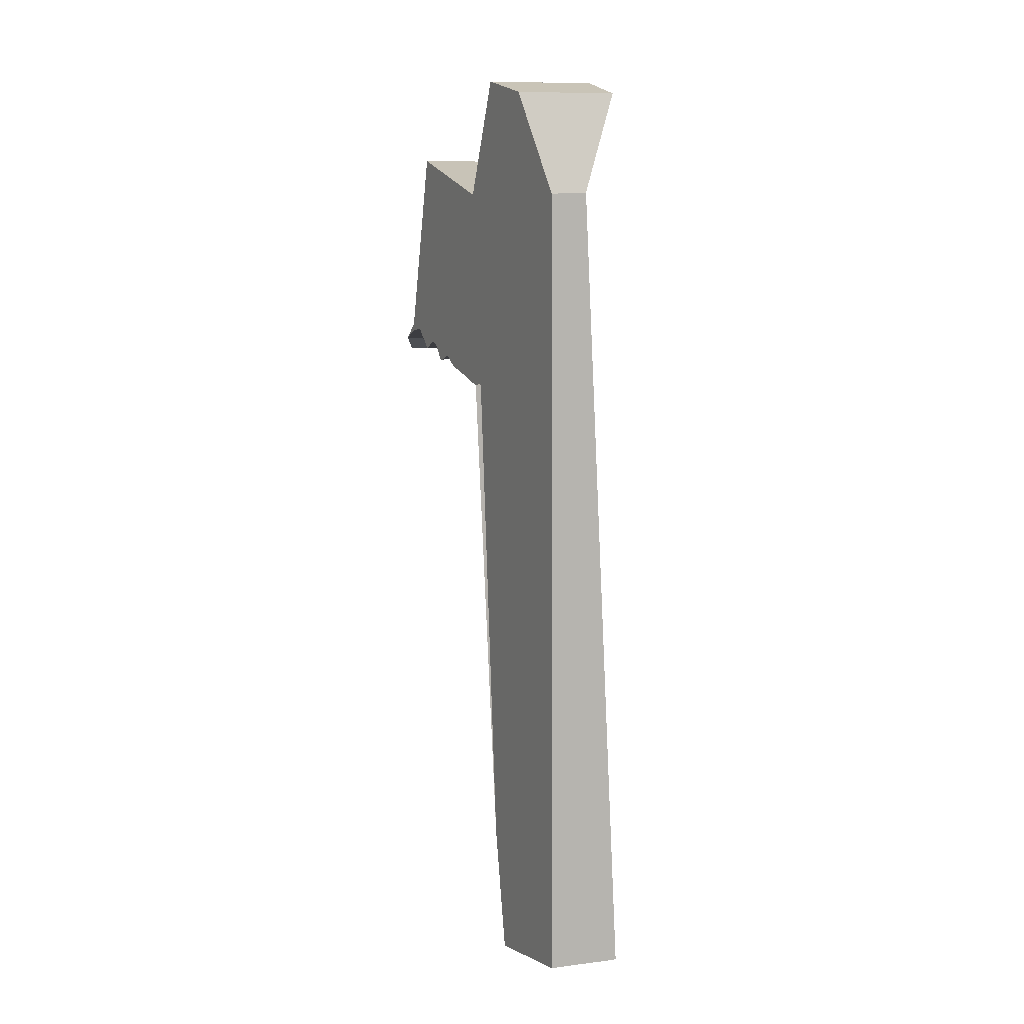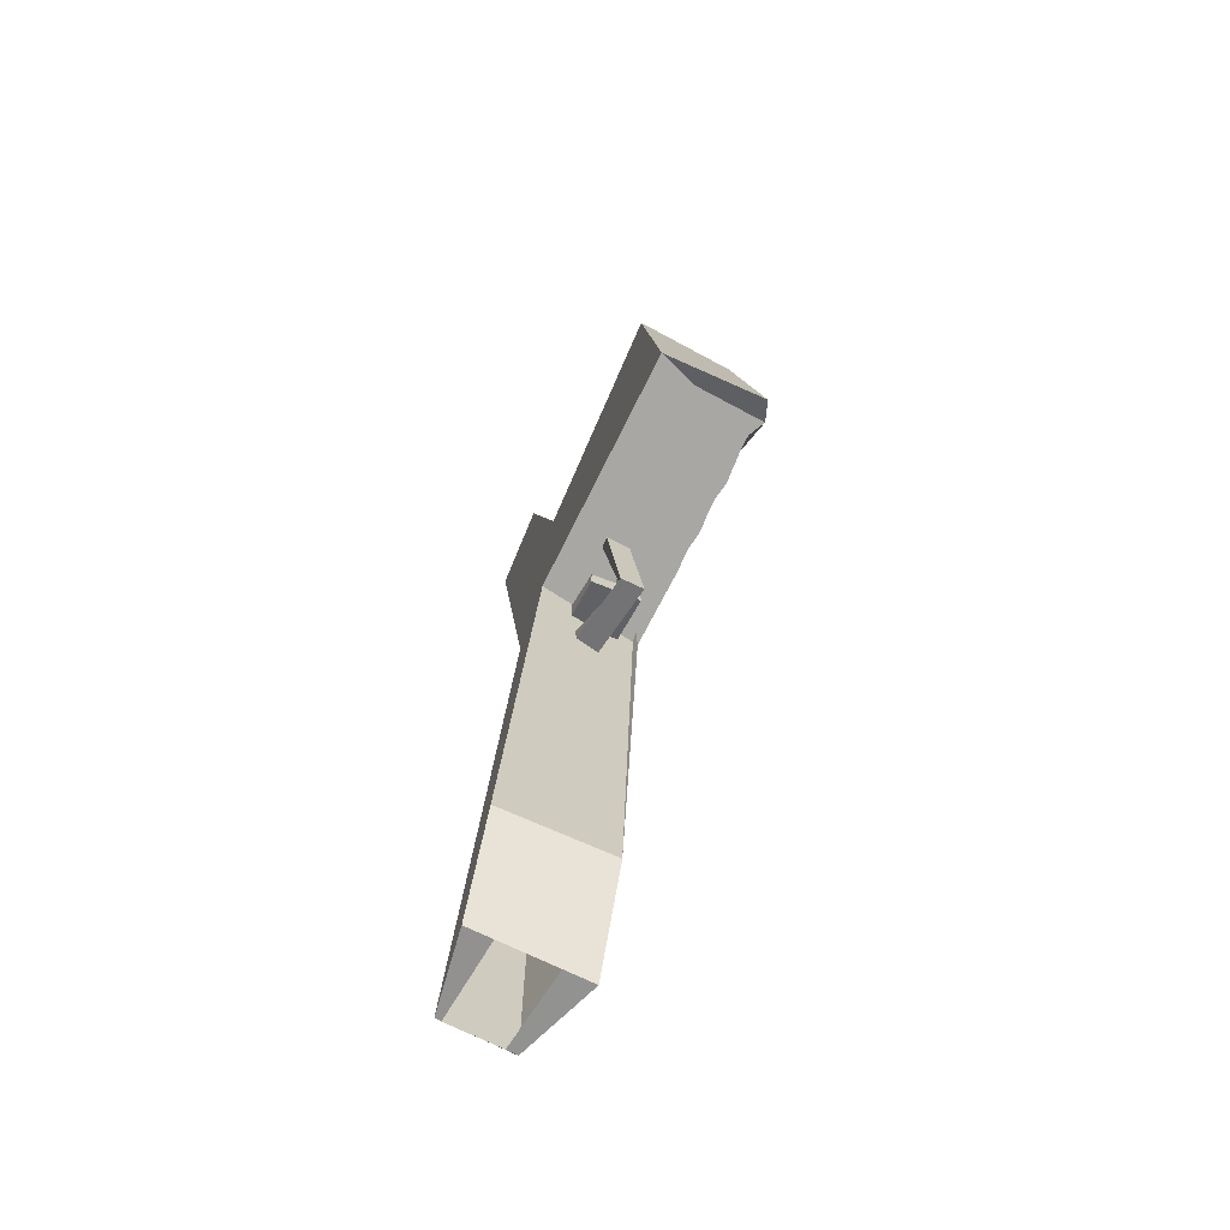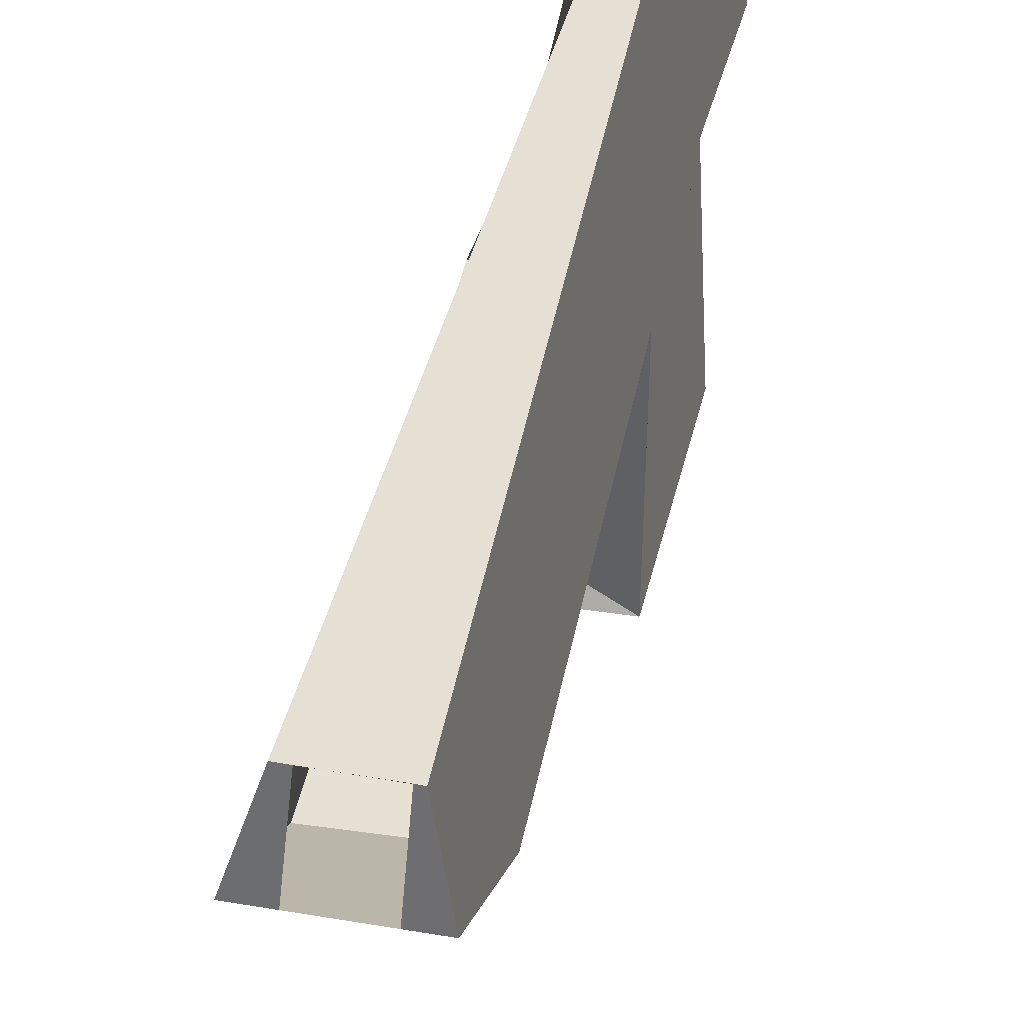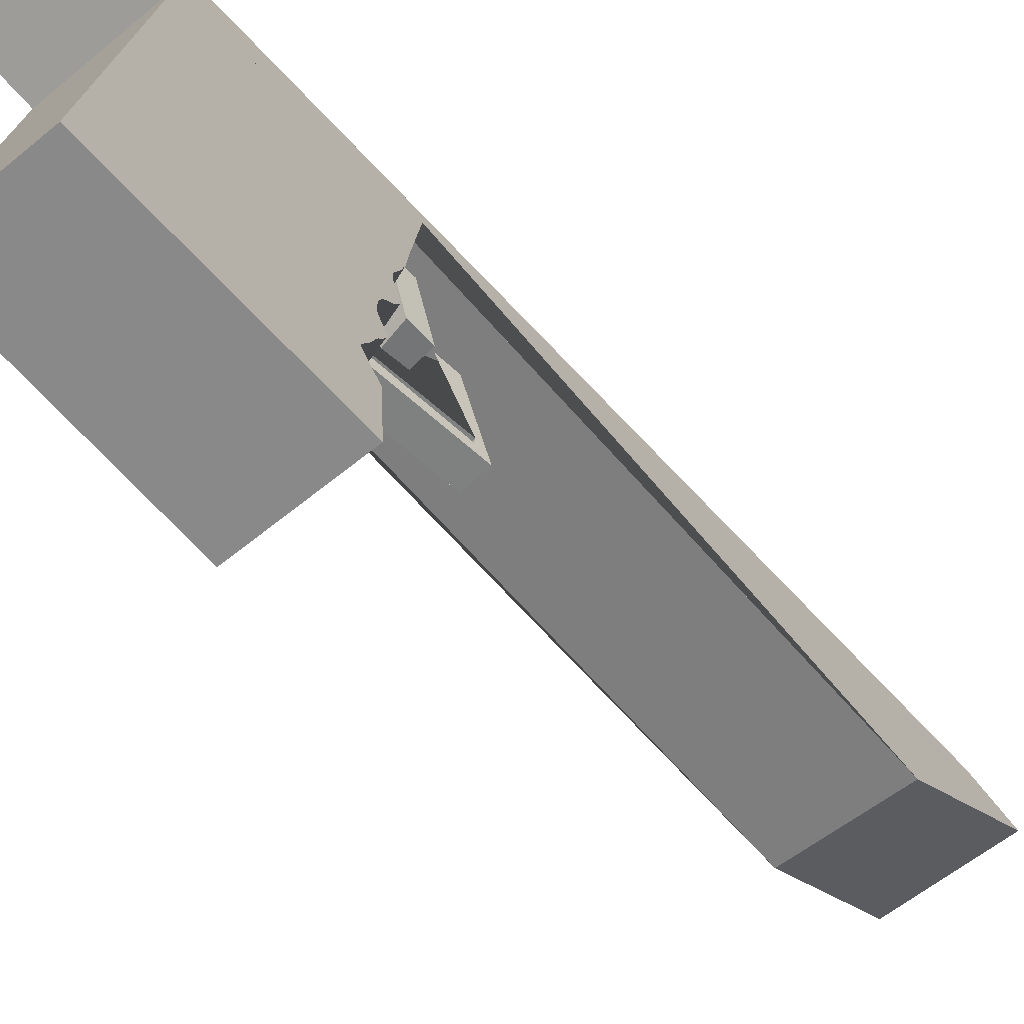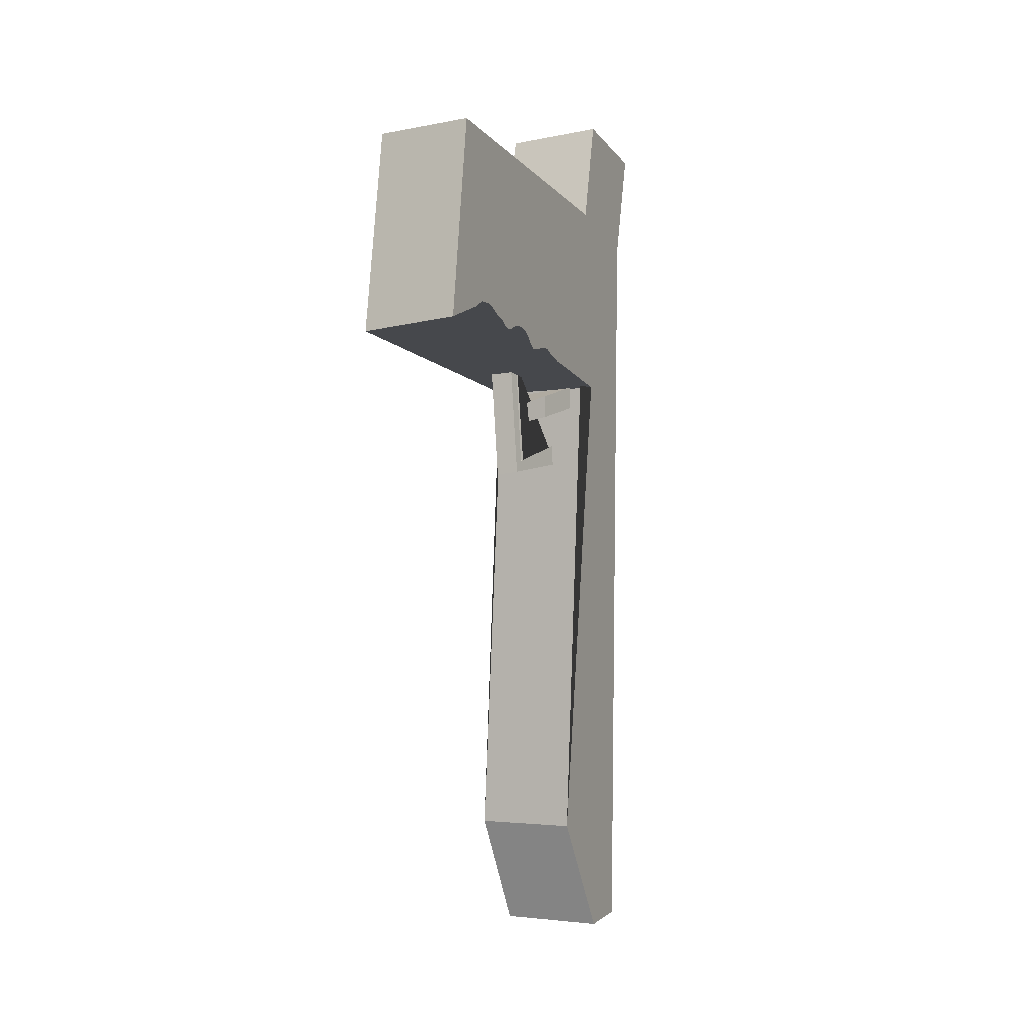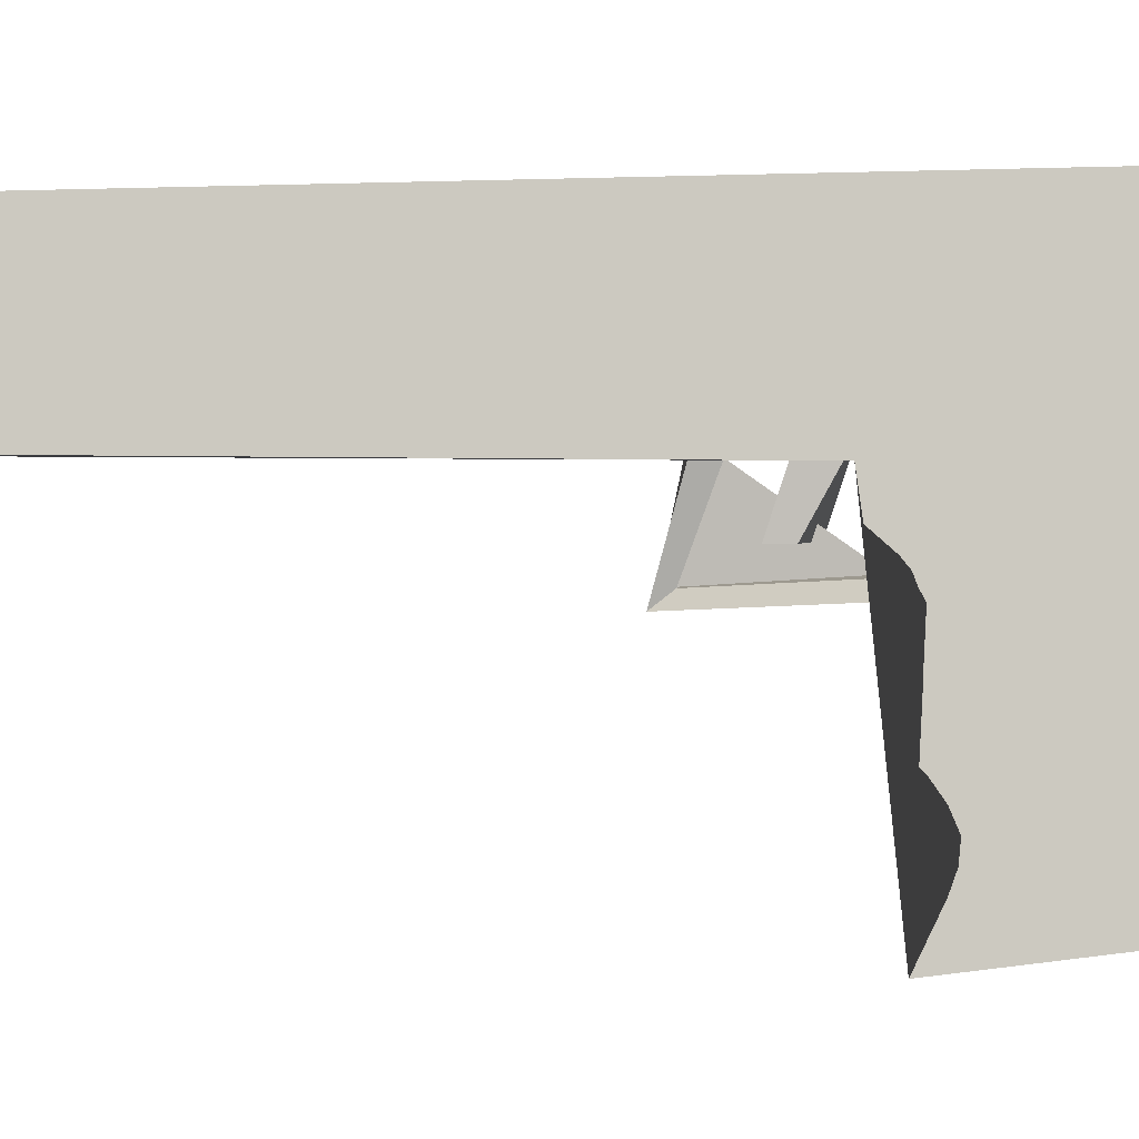
<metadata>
{"format":"obj","ext":"obj","renderer":"f3d","projection":"perspective","resolution":1024,"background":"white","views":[{"elev":7.2,"azim":164.7,"up":"+Z"},{"elev":-68.1,"azim":-25.3,"up":"+Z"},{"elev":36.5,"azim":-167.7,"up":"+Y"},{"elev":-56.4,"azim":41.1,"up":"+Y"},{"elev":-6.2,"azim":34.5,"up":"+Z"},{"elev":1.9,"azim":-84.9,"up":"+Y"}]}
</metadata>
<code>
o Trigger_Cube.002
v 0.6573 1.182 0.2983
v 0.6573 1.131 0.2813
v 0.6573 1.182 0.3211
v 0.6573 1.131 0.304
v 0.6062 1.182 0.2924
v 0.6062 1.131 0.2756
v 0.6062 1.182 0.3211
v 0.6062 1.131 0.2932
f 1 3 4 2
f 3 7 8 4
f 7 5 6 8
f 5 1 2 6
f 3 1 5 7
f 8 6 2 4
o Gun_Plane.001
v 0.5758 0.9526 0.5595
v 0.5784 1.171 0.5113
v 0.5683 1.207 0.619
v 0.5707 1.286 0.601
v 0.6057 1.314 0.506
v 0.5655 1.299 -0.2534
v 0.552 1.219 -0.2569
v 0.5485 1.175 -0.1506
v 0.573 1.172 0.321
v 0.5799 0.9233 0.3474
v 0.6789 0.958 0.558
v 0.681 1.177 0.5098
v 0.6711 1.21 0.6174
v 0.6649 1.29 0.5994
v 0.6392 1.313 0.5045
v 0.6335 1.302 -0.255
v 0.6601 1.221 -0.2585
v 0.6566 1.173 -0.1521
v 0.6811 1.187 0.3194
v 0.6898 0.9217 0.3485
v 0.6935 0.9653 0.371
v 0.6873 1.082 0.3449
v 0.6904 1.038 0.3586
v 0.6842 1.137 0.3305
v 0.6919 1.013 0.3521
v 0.6857 1.112 0.3356
v 0.6888 1.057 0.3451
v 0.6826 1.162 0.325
v 0.6927 0.9726 0.3712
v 0.6997 0.9457 0.3614
v 0.6923 0.9927 0.3631
v 0.6925 0.9826 0.3695
v 0.6921 1.003 0.3583
v 0.6926 0.9776 0.3713
v 0.6922 0.9977 0.361
v 0.6924 0.9876 0.3664
v 0.692 1.008 0.3542
v 0.6896 1.049 0.3542
v 0.6912 1.02 0.3538
v 0.5847 1.043 0.3475
v 0.5912 0.9913 0.3724
v 0.5788 1.111 0.3513
v 0.5934 0.9612 0.366
v 0.5818 1.075 0.3495
v 0.588 1.021 0.3554
v 0.5759 1.142 0.3253
v 0.5962 0.9384 0.3545
v 0.5832 1.055 0.3517
v 0.5896 1.006 0.3659
v 0.5774 1.126 0.3424
v 0.5929 0.9762 0.3712
v 0.5803 1.093 0.3496
v 0.5863 1.036 0.3457
v 0.5745 1.157 0.3231
v 0.6955 0.9594 0.3697
v 0.5904 0.9988 0.3692
v 0.5888 1.014 0.3607
v 0.5908 0.995 0.3708
v 0.5892 1.01 0.3633
v 0.59 1.003 0.3675
v 0.5884 1.018 0.358
v 0.5872 1.029 0.3478
v 0.5876 1.025 0.3516
v 0.5867 1.03 0.3473
v 0.584 1.046 0.3481
v 0.5781 1.119 0.3485
v 0.581 1.084 0.3469
v 0.5825 1.064 0.3538
v 0.5796 1.104 0.3554
v 0.5799 1.098 0.3518
v 0.5937 0.9687 0.3686
v 0.5921 0.9837 0.3718
v 0.6908 1.029 0.3583
v 0.691 1.024 0.3562
v 0.6906 1.033 0.3593
v 0.6881 1.07 0.3409
v 0.69 1.044 0.3574
v 0.6884 1.063 0.3408
v 0.6892 1.054 0.3499
v 0.6877 1.076 0.3427
v 0.6865 1.097 0.3422
v 0.6869 1.089 0.3457
v 0.6861 1.105 0.3383
v 0.6871 1.085 0.3458
v 0.6863 1.101 0.3401
v 0.6867 1.093 0.3445
v 0.6859 1.109 0.3372
v 0.5807 1.088 0.3475
v 0.5814 1.08 0.348
v 0.62 1.097 0.2186
v 0.6109 1.179 0.2411
v 0.6102 1.18 0.2597
v 0.608 1.115 0.3358
v 0.6076 1.103 0.3372
v 0.6442 1.098 0.2199
v 0.6353 1.185 0.2386
v 0.6339 1.183 0.2592
v 0.6445 1.109 0.2336
v 0.6322 1.116 0.3371
v 0.6318 1.104 0.3385
v 0.625 1.109 0.233
v 0.5955 1.3 -0.2542
v 0.5714 1.3 -0.2538
v 0.6311 1.22 -0.258
v 0.6067 1.22 -0.2577
v 0.5775 1.219 -0.2573
v 0.6228 1.301 -0.2546
v 0.6092 1.301 -0.2544
v 0.5834 1.3 -0.254
v 0.6189 1.22 -0.2579
v 0.5921 1.22 -0.2575
v 0.627 1.261 -0.2563
v 0.5744 1.26 -0.2556
v 0.6023 1.301 -0.2543
v 0.5774 1.3 -0.2539
v 0.6128 1.22 -0.2578
v 0.5848 1.219 -0.2574
v 0.629 1.241 -0.2572
v 0.576 1.239 -0.2564
v 0.616 1.301 -0.2545
v 0.5895 1.3 -0.2541
v 0.625 1.22 -0.258
v 0.5994 1.22 -0.2576
v 0.6249 1.281 -0.2555
v 0.5729 1.28 -0.2547
f 10 11 12 13 14 15 16 17 62 54 58 74 50 77 78 60 96 75 97 52 76 56 73 48 61 72 70 71 53 69 65 67 57 68 64 66 49 80 59 79 51 55 18 9
f 20 19 28 38 63 29 37 42 40 44 39 43 41 45 33 47 82 81 83 31 85 46 87 35 86 84 88 30 92 90 94 89 93 91 95 34 32 36 27 26 25 24 23 22 21
f 17 16 26 27
f 14 13 23 24 115 128 116 122 110 129 117 123 111
f 11 10 20 21
f 18 55 51 79 59 80 49 66 64 68 57 67 65 69 53 71 70 72 61 48 73 56 76 52 97 75 96 60 78 77 50 74 58 54 62 17 27 36 32 34 95 91 93 89 94 90 92 30 88 84 86 35 87 46 85 31 83 81 82 47 33 45 41 43 39 44 40 42 37 29 63 38 28
f 15 14 111 133 121 127 114
f 12 11 21 22
f 9 18 28 19
f 16 15 114 125 119 131 113 124 118 130 112 25 26
f 13 12 22 23
f 10 9 19 20
f 38 55 18 28
f 104 103 108 107 106 105
f 102 101 107 108
f 99 98 103 104
f 98 102 108 103
f 100 99 104 105
f 112 126 120 132 115 24 25
f 109 106 98
f 101 102 98 109
f 101 107 106 109
f 109 98 99 100
l 51 63
l 37 59
l 42 80
l 40 80

</code>
